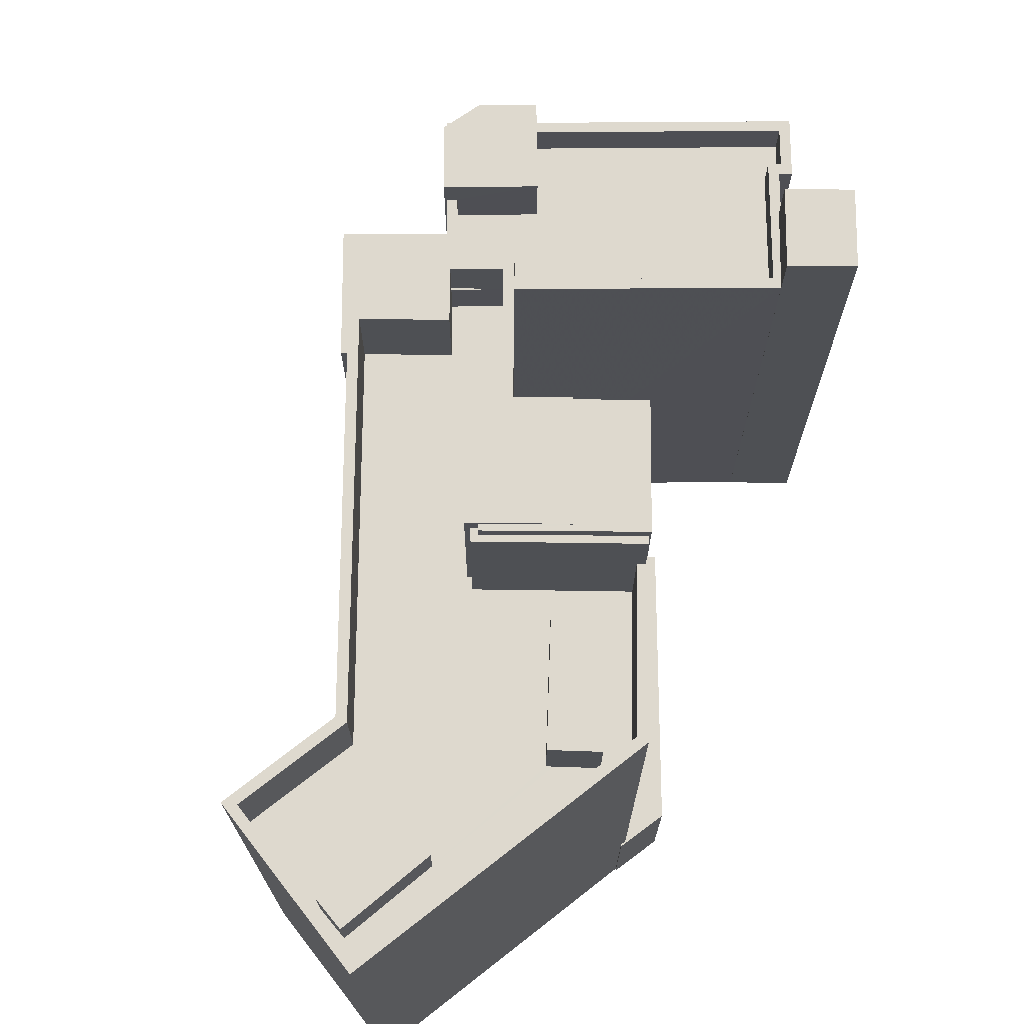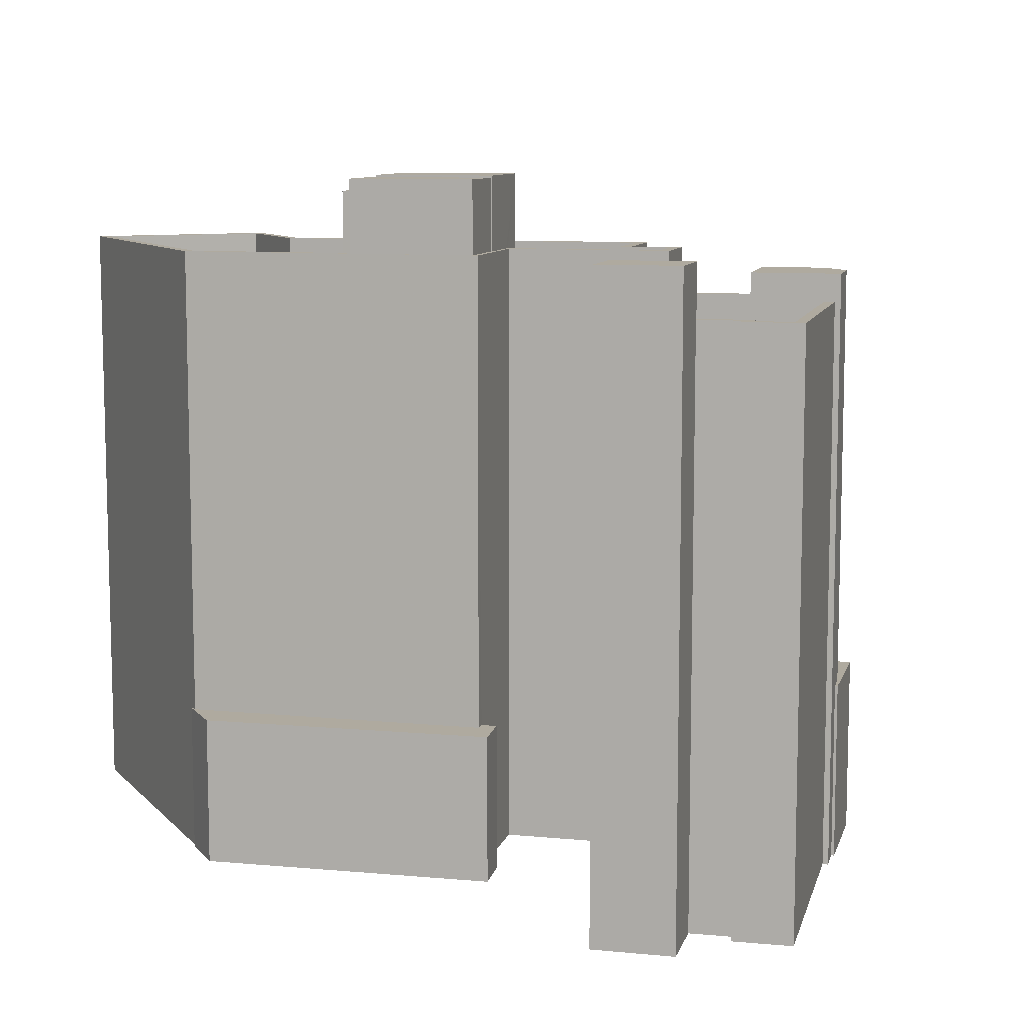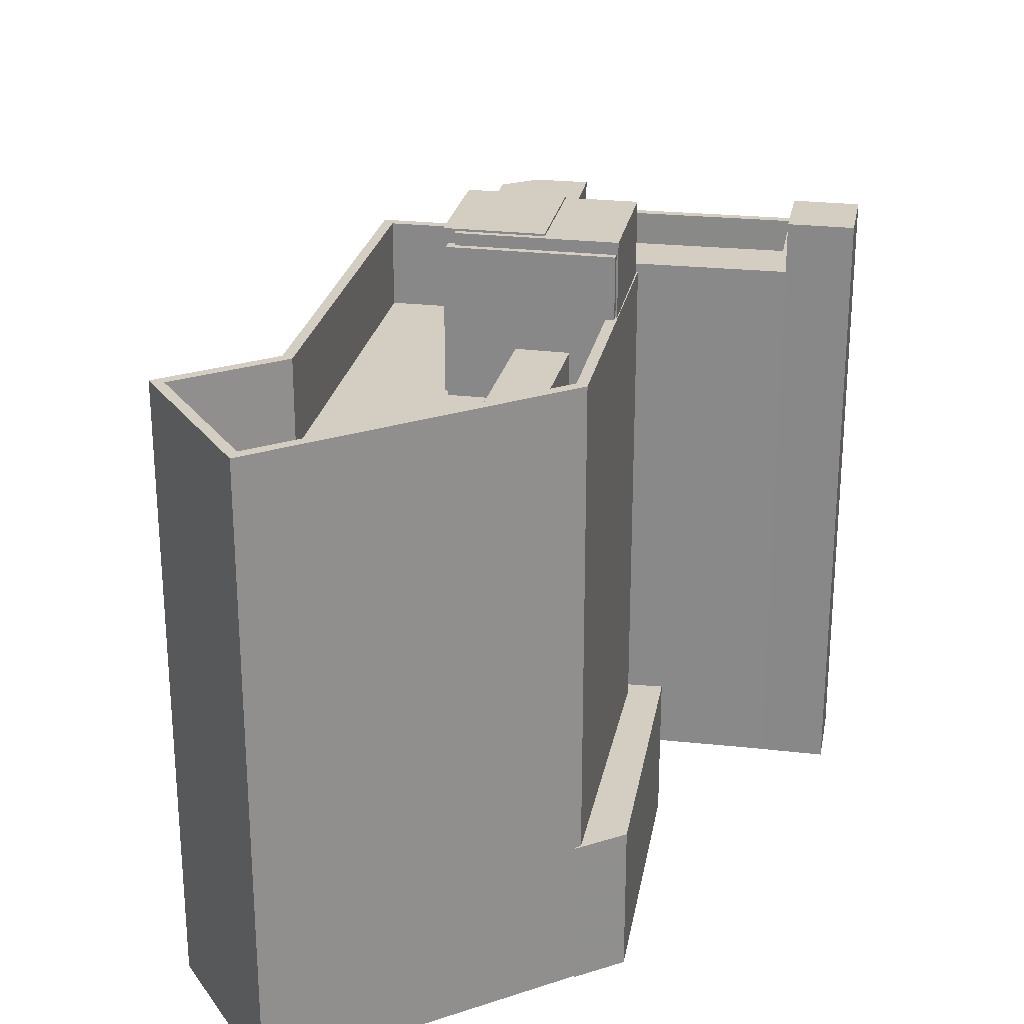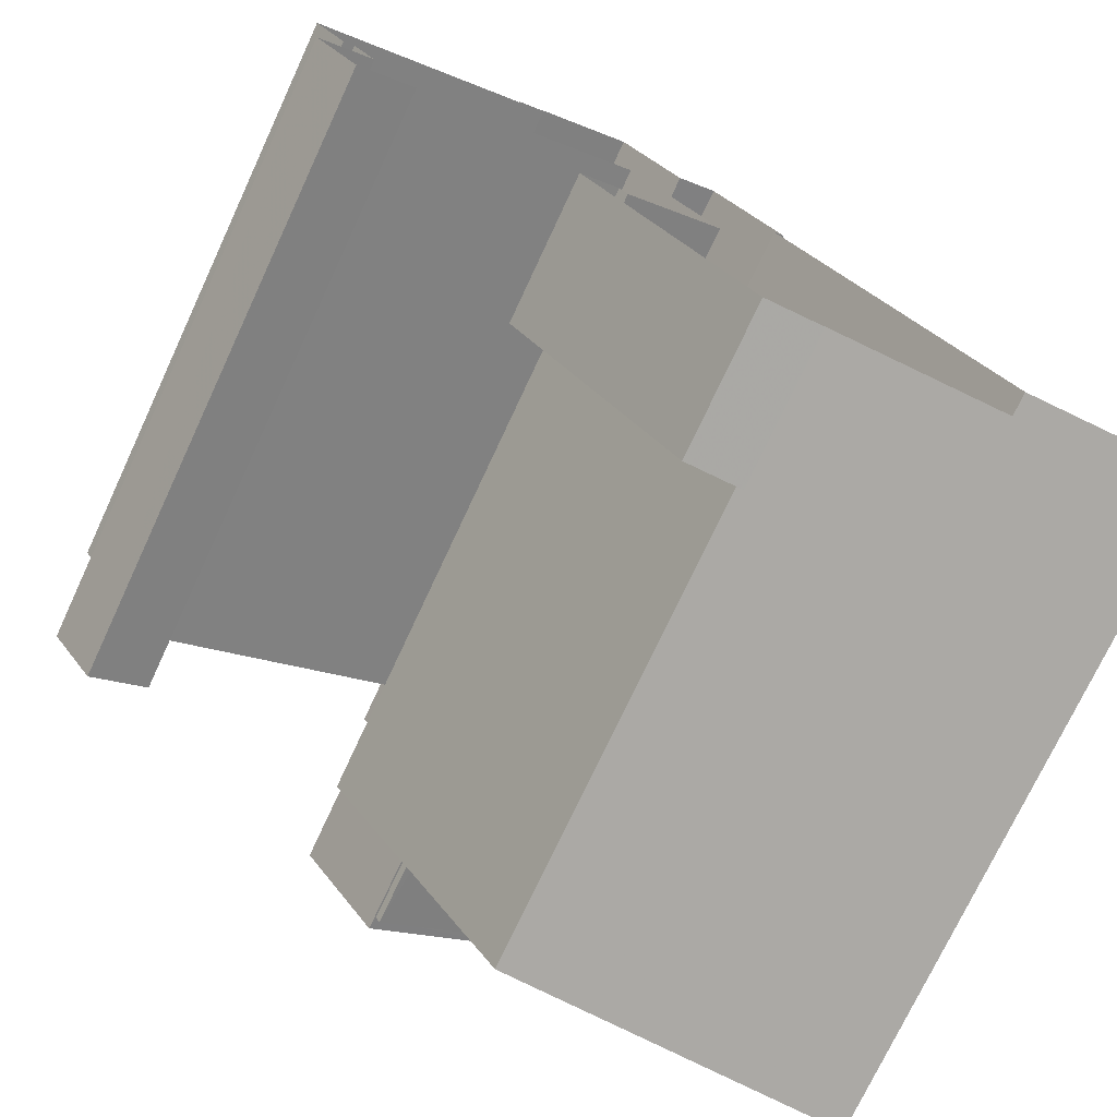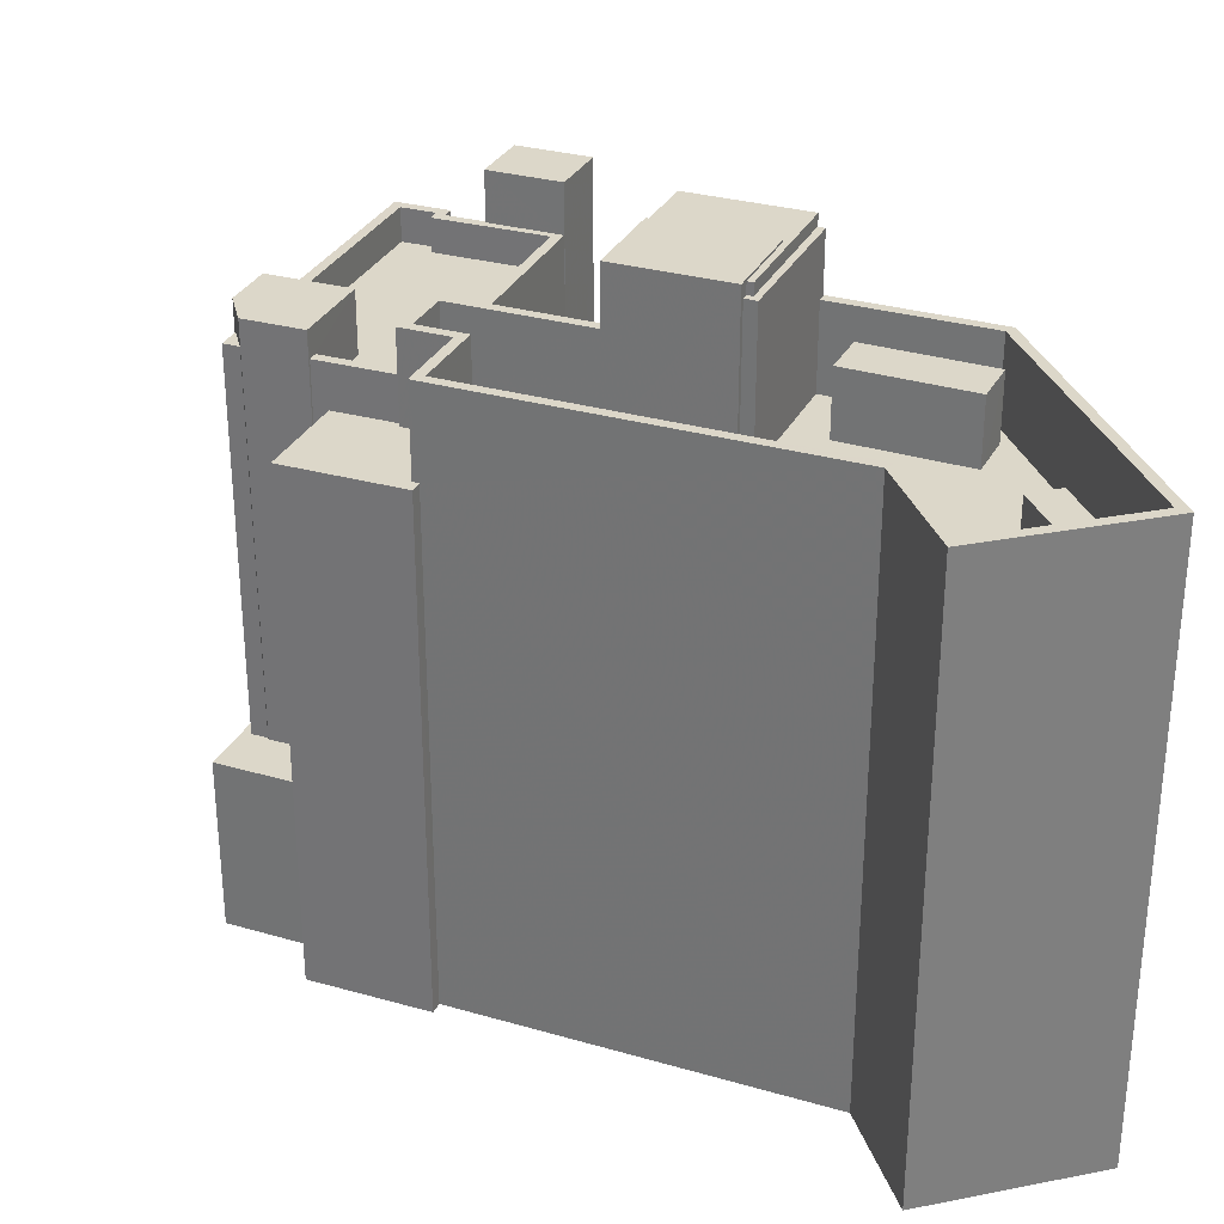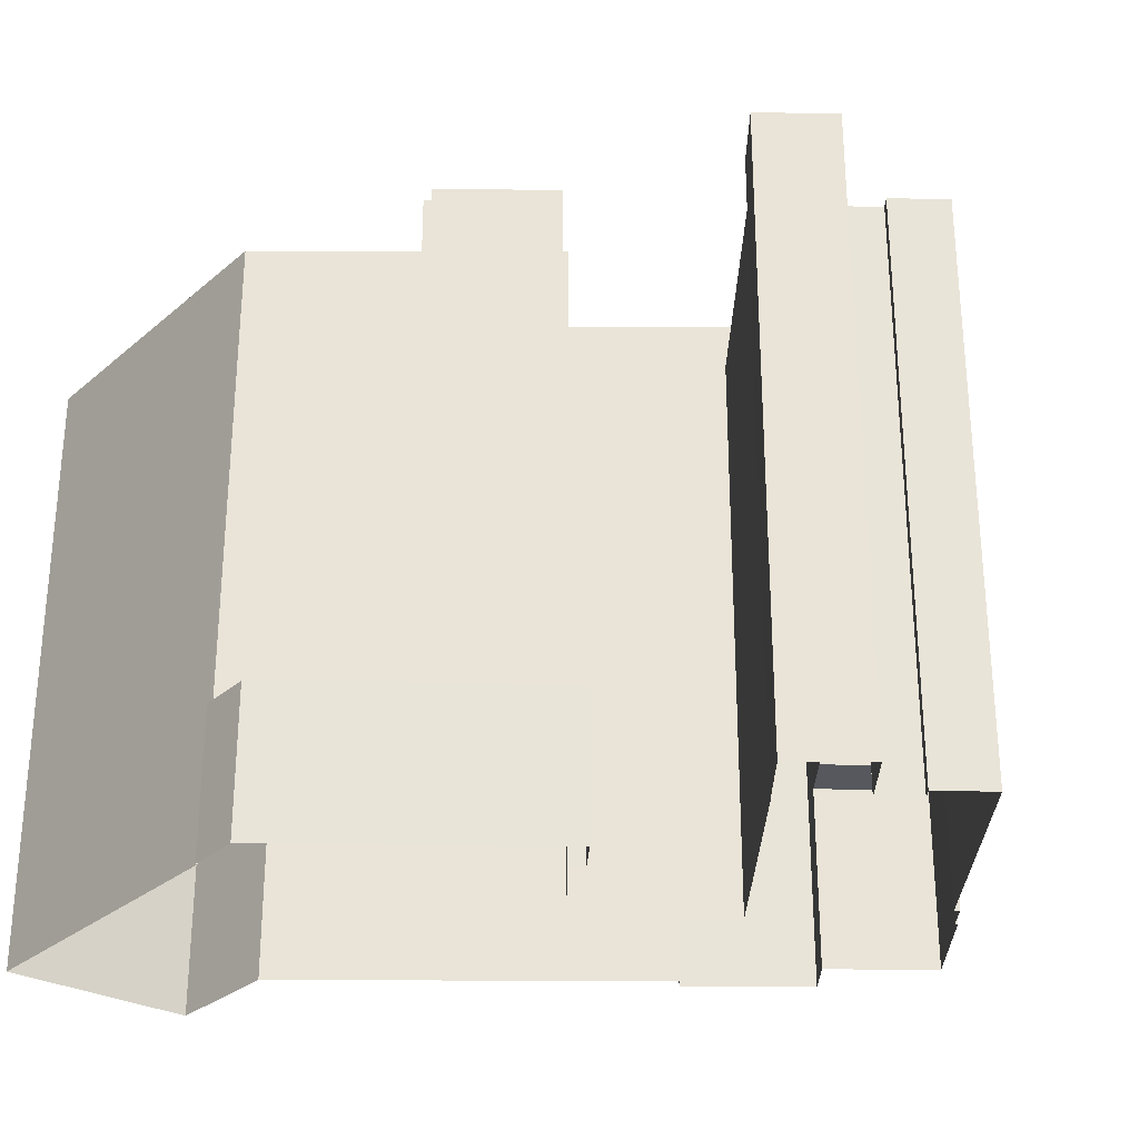
<metadata>
{"format":"obj","ext":"obj","renderer":"f3d","projection":"perspective","resolution":1024,"background":"white","views":[{"elev":71.5,"azim":-33.3,"up":"+Z"},{"elev":9.4,"azim":70.4,"up":"+Z"},{"elev":25.1,"azim":-23.1,"up":"+Z"},{"elev":-74.3,"azim":155.0,"up":"+Y"},{"elev":30.3,"azim":-101.1,"up":"+Z"},{"elev":-28.9,"azim":55.7,"up":"+Z"}]}
</metadata>
<code>
v -1.224e+04 -3.396e+04 33.56
v -1.224e+04 -3.397e+04 33.56
v -1.224e+04 -3.396e+04 33.56
v -1.222e+04 -3.397e+04 33.56
v -1.222e+04 -3.397e+04 33.56
v -1.222e+04 -3.397e+04 33.56
v -1.222e+04 -3.394e+04 33.57
v -1.222e+04 -3.394e+04 33.57
v -1.222e+04 -3.393e+04 33.57
v -1.221e+04 -3.395e+04 33.57
v -1.221e+04 -3.395e+04 33.57
v -1.22e+04 -3.395e+04 33.57
v -1.22e+04 -3.395e+04 33.57
v -1.22e+04 -3.394e+04 33.57
v -1.222e+04 -3.393e+04 33.57
v -1.221e+04 -3.393e+04 33.57
v -1.221e+04 -3.393e+04 33.57
v -1.221e+04 -3.393e+04 33.57
v -1.22e+04 -3.395e+04 33.57
v -1.22e+04 -3.395e+04 33.57
v -1.222e+04 -3.395e+04 33.57
v -1.22e+04 -3.394e+04 33.57
v -1.22e+04 -3.394e+04 33.57
v -1.22e+04 -3.394e+04 33.57
v -1.221e+04 -3.395e+04 33.57
v -1.221e+04 -3.394e+04 33.57
v -1.221e+04 -3.393e+04 33.57
v -1.221e+04 -3.393e+04 33.57
v -1.221e+04 -3.395e+04 42.05
v -1.221e+04 -3.395e+04 42.05
v -1.221e+04 -3.395e+04 42.05
v -1.222e+04 -3.397e+04 42.05
v -1.222e+04 -3.397e+04 42.05
v -1.222e+04 -3.397e+04 42.05
v -1.221e+04 -3.395e+04 42.05
v -1.222e+04 -3.397e+04 42.05
v -1.222e+04 -3.394e+04 69.02
v -1.222e+04 -3.394e+04 69.02
v -1.224e+04 -3.396e+04 69.02
v -1.224e+04 -3.396e+04 69.02
v -1.222e+04 -3.394e+04 64.02
v -1.222e+04 -3.394e+04 64.02
v -1.222e+04 -3.394e+04 64.02
v -1.222e+04 -3.395e+04 64.02
v -1.222e+04 -3.396e+04 64.02
v -1.222e+04 -3.396e+04 64.02
v -1.222e+04 -3.396e+04 64.02
v -1.222e+04 -3.394e+04 64.02
v -1.222e+04 -3.395e+04 64.02
v -1.223e+04 -3.395e+04 64.02
v -1.223e+04 -3.395e+04 64.02
v -1.223e+04 -3.395e+04 64.02
v -1.223e+04 -3.396e+04 64.02
v -1.223e+04 -3.396e+04 64.02
v -1.224e+04 -3.396e+04 64.02
v -1.224e+04 -3.396e+04 64.02
v -1.224e+04 -3.396e+04 64.02
v -1.224e+04 -3.396e+04 64.02
v -1.224e+04 -3.396e+04 64.02
v -1.224e+04 -3.396e+04 64.02
v -1.224e+04 -3.396e+04 64.02
v -1.222e+04 -3.397e+04 64.02
v -1.222e+04 -3.396e+04 64.02
v -1.223e+04 -3.397e+04 64.02
v -1.223e+04 -3.396e+04 64.02
v -1.224e+04 -3.397e+04 64.02
v -1.222e+04 -3.394e+04 69.02
v -1.222e+04 -3.394e+04 69.02
v -1.222e+04 -3.394e+04 69.02
v -1.222e+04 -3.394e+04 69.02
v -1.222e+04 -3.395e+04 69.02
v -1.222e+04 -3.395e+04 69.02
v -1.222e+04 -3.395e+04 69.02
v -1.221e+04 -3.394e+04 69.02
v -1.222e+04 -3.394e+04 69.02
v -1.222e+04 -3.396e+04 69.02
v -1.222e+04 -3.397e+04 69.02
v -1.222e+04 -3.396e+04 69.02
v -1.222e+04 -3.395e+04 69.02
v -1.222e+04 -3.397e+04 69.02
v -1.221e+04 -3.395e+04 69.02
v -1.222e+04 -3.396e+04 69.02
v -1.222e+04 -3.395e+04 69.02
v -1.221e+04 -3.395e+04 69.02
v -1.222e+04 -3.396e+04 69.02
v -1.224e+04 -3.397e+04 69.02
v -1.224e+04 -3.397e+04 69.02
v -1.224e+04 -3.396e+04 69.02
v -1.224e+04 -3.396e+04 69.02
v -1.221e+04 -3.393e+04 43.84
v -1.221e+04 -3.393e+04 43.84
v -1.221e+04 -3.393e+04 43.84
v -1.221e+04 -3.393e+04 43.84
v -1.222e+04 -3.393e+04 43.84
v -1.222e+04 -3.393e+04 43.84
v -1.222e+04 -3.393e+04 43.84
v -1.221e+04 -3.393e+04 43.84
v -1.221e+04 -3.393e+04 43.84
v -1.221e+04 -3.393e+04 43.84
v -1.221e+04 -3.393e+04 43.84
v -1.221e+04 -3.393e+04 43.84
v -1.222e+04 -3.394e+04 63.78
v -1.222e+04 -3.393e+04 63.78
v -1.222e+04 -3.394e+04 63.78
v -1.222e+04 -3.394e+04 63.78
v -1.222e+04 -3.394e+04 63.78
v -1.222e+04 -3.394e+04 63.78
v -1.222e+04 -3.394e+04 63.78
v -1.222e+04 -3.393e+04 63.78
v -1.222e+04 -3.393e+04 67.95
v -1.221e+04 -3.394e+04 67.95
v -1.221e+04 -3.393e+04 67.95
v -1.221e+04 -3.393e+04 67.95
v -1.221e+04 -3.393e+04 67.95
v -1.22e+04 -3.395e+04 64.37
v -1.221e+04 -3.394e+04 64.37
v -1.221e+04 -3.394e+04 64.37
v -1.221e+04 -3.393e+04 64.37
v -1.222e+04 -3.394e+04 64.37
v -1.22e+04 -3.394e+04 64.37
v -1.22e+04 -3.394e+04 64.37
v -1.22e+04 -3.394e+04 64.37
v -1.221e+04 -3.394e+04 64.37
v -1.221e+04 -3.393e+04 64.37
v -1.221e+04 -3.393e+04 66.37
v -1.222e+04 -3.394e+04 66.37
v -1.222e+04 -3.394e+04 66.37
v -1.221e+04 -3.393e+04 66.37
v -1.221e+04 -3.393e+04 66.37
v -1.221e+04 -3.393e+04 66.37
v -1.221e+04 -3.393e+04 66.37
v -1.22e+04 -3.395e+04 66.37
v -1.22e+04 -3.395e+04 66.37
v -1.221e+04 -3.394e+04 66.37
v -1.22e+04 -3.394e+04 66.37
v -1.22e+04 -3.394e+04 66.37
v -1.22e+04 -3.394e+04 66.37
v -1.22e+04 -3.394e+04 66.37
v -1.22e+04 -3.394e+04 66.37
v -1.22e+04 -3.394e+04 66.37
v -1.22e+04 -3.394e+04 66.37
v -1.221e+04 -3.394e+04 66.37
v -1.221e+04 -3.393e+04 66.37
v -1.221e+04 -3.393e+04 66.37
v -1.22e+04 -3.394e+04 66.37
v -1.222e+04 -3.394e+04 66.37
v -1.222e+04 -3.394e+04 66.37
v -1.222e+04 -3.394e+04 66.37
v -1.222e+04 -3.394e+04 66.37
v -1.22e+04 -3.395e+04 69.35
v -1.22e+04 -3.395e+04 69.35
v -1.22e+04 -3.395e+04 69.35
v -1.22e+04 -3.394e+04 69.35
v -1.224e+04 -3.396e+04 67.04
v -1.224e+04 -3.396e+04 67.04
v -1.224e+04 -3.396e+04 67.04
v -1.224e+04 -3.396e+04 67.04
v -1.223e+04 -3.395e+04 73.2
v -1.223e+04 -3.395e+04 73.2
v -1.222e+04 -3.395e+04 73.2
v -1.222e+04 -3.395e+04 73.2
v -1.221e+04 -3.395e+04 73.2
v -1.222e+04 -3.396e+04 73.2
v -1.222e+04 -3.396e+04 72.52
v -1.223e+04 -3.395e+04 72.52
v -1.223e+04 -3.395e+04 72.52
v -1.223e+04 -3.395e+04 72.52
v -1.222e+04 -3.396e+04 72.52
v -1.223e+04 -3.395e+04 72.52
v -1.222e+04 -3.395e+04 73.32
v -1.223e+04 -3.395e+04 73.32
v -1.222e+04 -3.395e+04 73.32
v -1.222e+04 -3.395e+04 73.32
v -1.222e+04 -3.396e+04 67.89
v -1.223e+04 -3.396e+04 67.89
v -1.223e+04 -3.396e+04 67.89
v -1.222e+04 -3.396e+04 67.89
f 1 2 3
f 4 5 6
f 7 8 9
f 6 2 1
f 4 10 11
f 12 13 14
f 15 7 9
f 16 17 15
f 18 17 16
f 13 19 20
f 1 7 21
f 22 23 24
f 11 10 25
f 14 20 26
f 17 27 28
f 22 24 28
f 21 7 26
f 24 14 28
f 4 21 10
f 4 6 21
f 6 1 21
f 14 13 20
f 26 7 15
f 17 26 15
f 28 14 26
f 17 28 26
f 29 30 31
f 31 30 32
f 32 33 34
f 30 29 35
f 34 33 36
f 30 33 32
f 37 38 39
f 40 37 39
f 41 42 43
f 41 43 44
f 45 46 47
f 43 48 49
f 45 50 46
f 51 52 50
f 43 49 44
f 53 54 55
f 56 57 58
f 59 57 60
f 52 48 59
f 49 48 52
f 46 50 54
f 56 58 61
f 54 60 55
f 60 57 56
f 50 52 59
f 59 60 54
f 50 59 54
f 62 63 47
f 64 62 65
f 63 45 47
f 65 62 47
f 65 53 64
f 64 55 66
f 58 66 61
f 66 55 61
f 64 53 55
f 67 68 69
f 68 38 37
f 69 68 70
f 68 37 70
f 71 72 73
f 69 74 67
f 72 74 75
f 75 74 69
f 73 72 75
f 76 77 78
f 71 79 72
f 77 80 78
f 72 79 81
f 82 80 81
f 79 83 84
f 85 78 82
f 84 82 81
f 78 80 82
f 79 84 81
f 86 87 80
f 77 86 80
f 86 88 87
f 86 89 88
f 89 39 88
f 89 40 39
f 90 91 92
f 93 94 95
f 94 96 95
f 91 97 92
f 97 96 98
f 92 99 100
f 99 98 101
f 98 96 94
f 92 97 99
f 98 99 97
f 102 103 104
f 105 104 106
f 107 106 108
f 104 103 109
f 108 106 109
f 106 104 109
f 110 111 112
f 112 111 113
f 111 114 113
f 115 116 117
f 116 118 119
f 120 121 122
f 123 115 122
f 123 118 116
f 122 124 123
f 121 124 122
f 115 123 116
f 125 126 127
f 125 128 126
f 129 130 131
f 132 133 134
f 135 136 137
f 138 139 135
f 139 140 141
f 133 132 140
f 134 133 142
f 137 136 143
f 137 143 144
f 133 140 145
f 138 135 137
f 145 139 138
f 145 140 139
f 146 147 148
f 146 149 147
f 150 151 152
f 150 153 151
f 154 155 156
f 154 157 155
f 158 159 160
f 161 160 162
f 162 160 163
f 160 159 163
f 164 165 166
f 166 165 167
f 164 168 165
f 167 165 169
f 170 171 172
f 170 173 171
f 174 175 176
f 174 177 175
f 11 32 4
f 11 31 32
f 34 5 4
f 32 34 4
f 36 5 34
f 36 6 5
f 35 29 25
f 10 35 25
f 25 31 11
f 25 29 31
f 81 35 72
f 72 35 21
f 81 30 35
f 21 35 10
f 117 116 142
f 26 134 21
f 116 74 142
f 21 134 72
f 134 74 72
f 142 74 134
f 33 80 36
f 6 36 2
f 2 36 87
f 36 80 87
f 87 3 2
f 87 88 3
f 88 1 3
f 88 39 1
f 38 107 39
f 39 107 1
f 38 106 107
f 1 107 7
f 106 38 68
f 105 106 68
f 104 68 67
f 104 105 68
f 102 104 126
f 104 67 126
f 119 127 116
f 116 127 74
f 127 67 74
f 126 67 127
f 30 81 80
f 33 30 80
f 40 59 48
f 37 40 48
f 70 48 43
f 70 37 48
f 147 69 148
f 42 148 43
f 43 148 70
f 148 69 70
f 149 75 69
f 147 149 69
f 75 146 73
f 73 146 44
f 75 149 146
f 44 146 41
f 63 62 77
f 76 63 77
f 66 86 64
f 64 77 62
f 64 86 77
f 57 89 58
f 58 86 66
f 58 89 86
f 89 57 59
f 40 89 59
f 96 16 15
f 96 97 16
f 91 18 16
f 97 91 16
f 90 18 91
f 90 17 18
f 103 96 109
f 109 96 9
f 103 95 96
f 9 96 15
f 108 9 8
f 108 109 9
f 7 108 8
f 7 107 108
f 92 113 90
f 17 90 27
f 27 90 114
f 90 113 114
f 28 27 143
f 27 114 143
f 124 144 123
f 123 144 111
f 144 114 111
f 143 114 144
f 93 128 94
f 94 128 110
f 110 125 111
f 125 118 123
f 125 123 111
f 110 128 125
f 98 110 112
f 98 94 110
f 113 92 129
f 92 100 129
f 112 113 129
f 98 112 131
f 101 98 131
f 131 112 129
f 28 136 22
f 28 143 136
f 135 23 22
f 136 135 22
f 135 24 23
f 135 139 24
f 141 24 139
f 141 14 24
f 132 134 26
f 20 132 26
f 99 130 129
f 100 99 129
f 99 131 130
f 99 101 131
f 95 103 93
f 93 103 128
f 128 103 126
f 103 102 126
f 118 127 119
f 118 125 127
f 124 121 137
f 144 124 137
f 138 121 120
f 138 137 121
f 145 120 122
f 145 138 120
f 133 145 122
f 115 133 122
f 133 115 117
f 142 133 117
f 41 148 42
f 41 146 148
f 12 152 13
f 12 150 152
f 152 19 13
f 152 151 19
f 20 19 132
f 19 151 132
f 132 153 140
f 132 151 153
f 140 153 141
f 14 141 12
f 12 141 150
f 141 153 150
f 154 56 61
f 154 156 56
f 60 156 155
f 60 56 156
f 60 155 157
f 55 60 157
f 154 55 157
f 154 61 55
f 163 82 84
f 162 163 84
f 159 168 163
f 163 168 82
f 159 165 168
f 82 168 85
f 169 159 158
f 169 165 159
f 83 162 84
f 83 161 162
f 85 164 78
f 85 168 164
f 78 164 76
f 164 166 76
f 63 76 45
f 76 166 50
f 76 50 45
f 166 167 51
f 50 166 51
f 51 167 52
f 160 172 158
f 167 169 158
f 52 167 171
f 158 172 171
f 167 158 171
f 171 49 52
f 171 173 49
f 44 49 73
f 49 173 73
f 71 170 79
f 71 173 170
f 73 173 71
f 161 79 170
f 161 83 79
f 172 160 161
f 170 172 161
f 176 175 53
f 176 53 65
f 175 54 53
f 46 175 177
f 46 54 175
f 46 177 174
f 47 46 174
f 47 174 176
f 65 47 176

</code>
